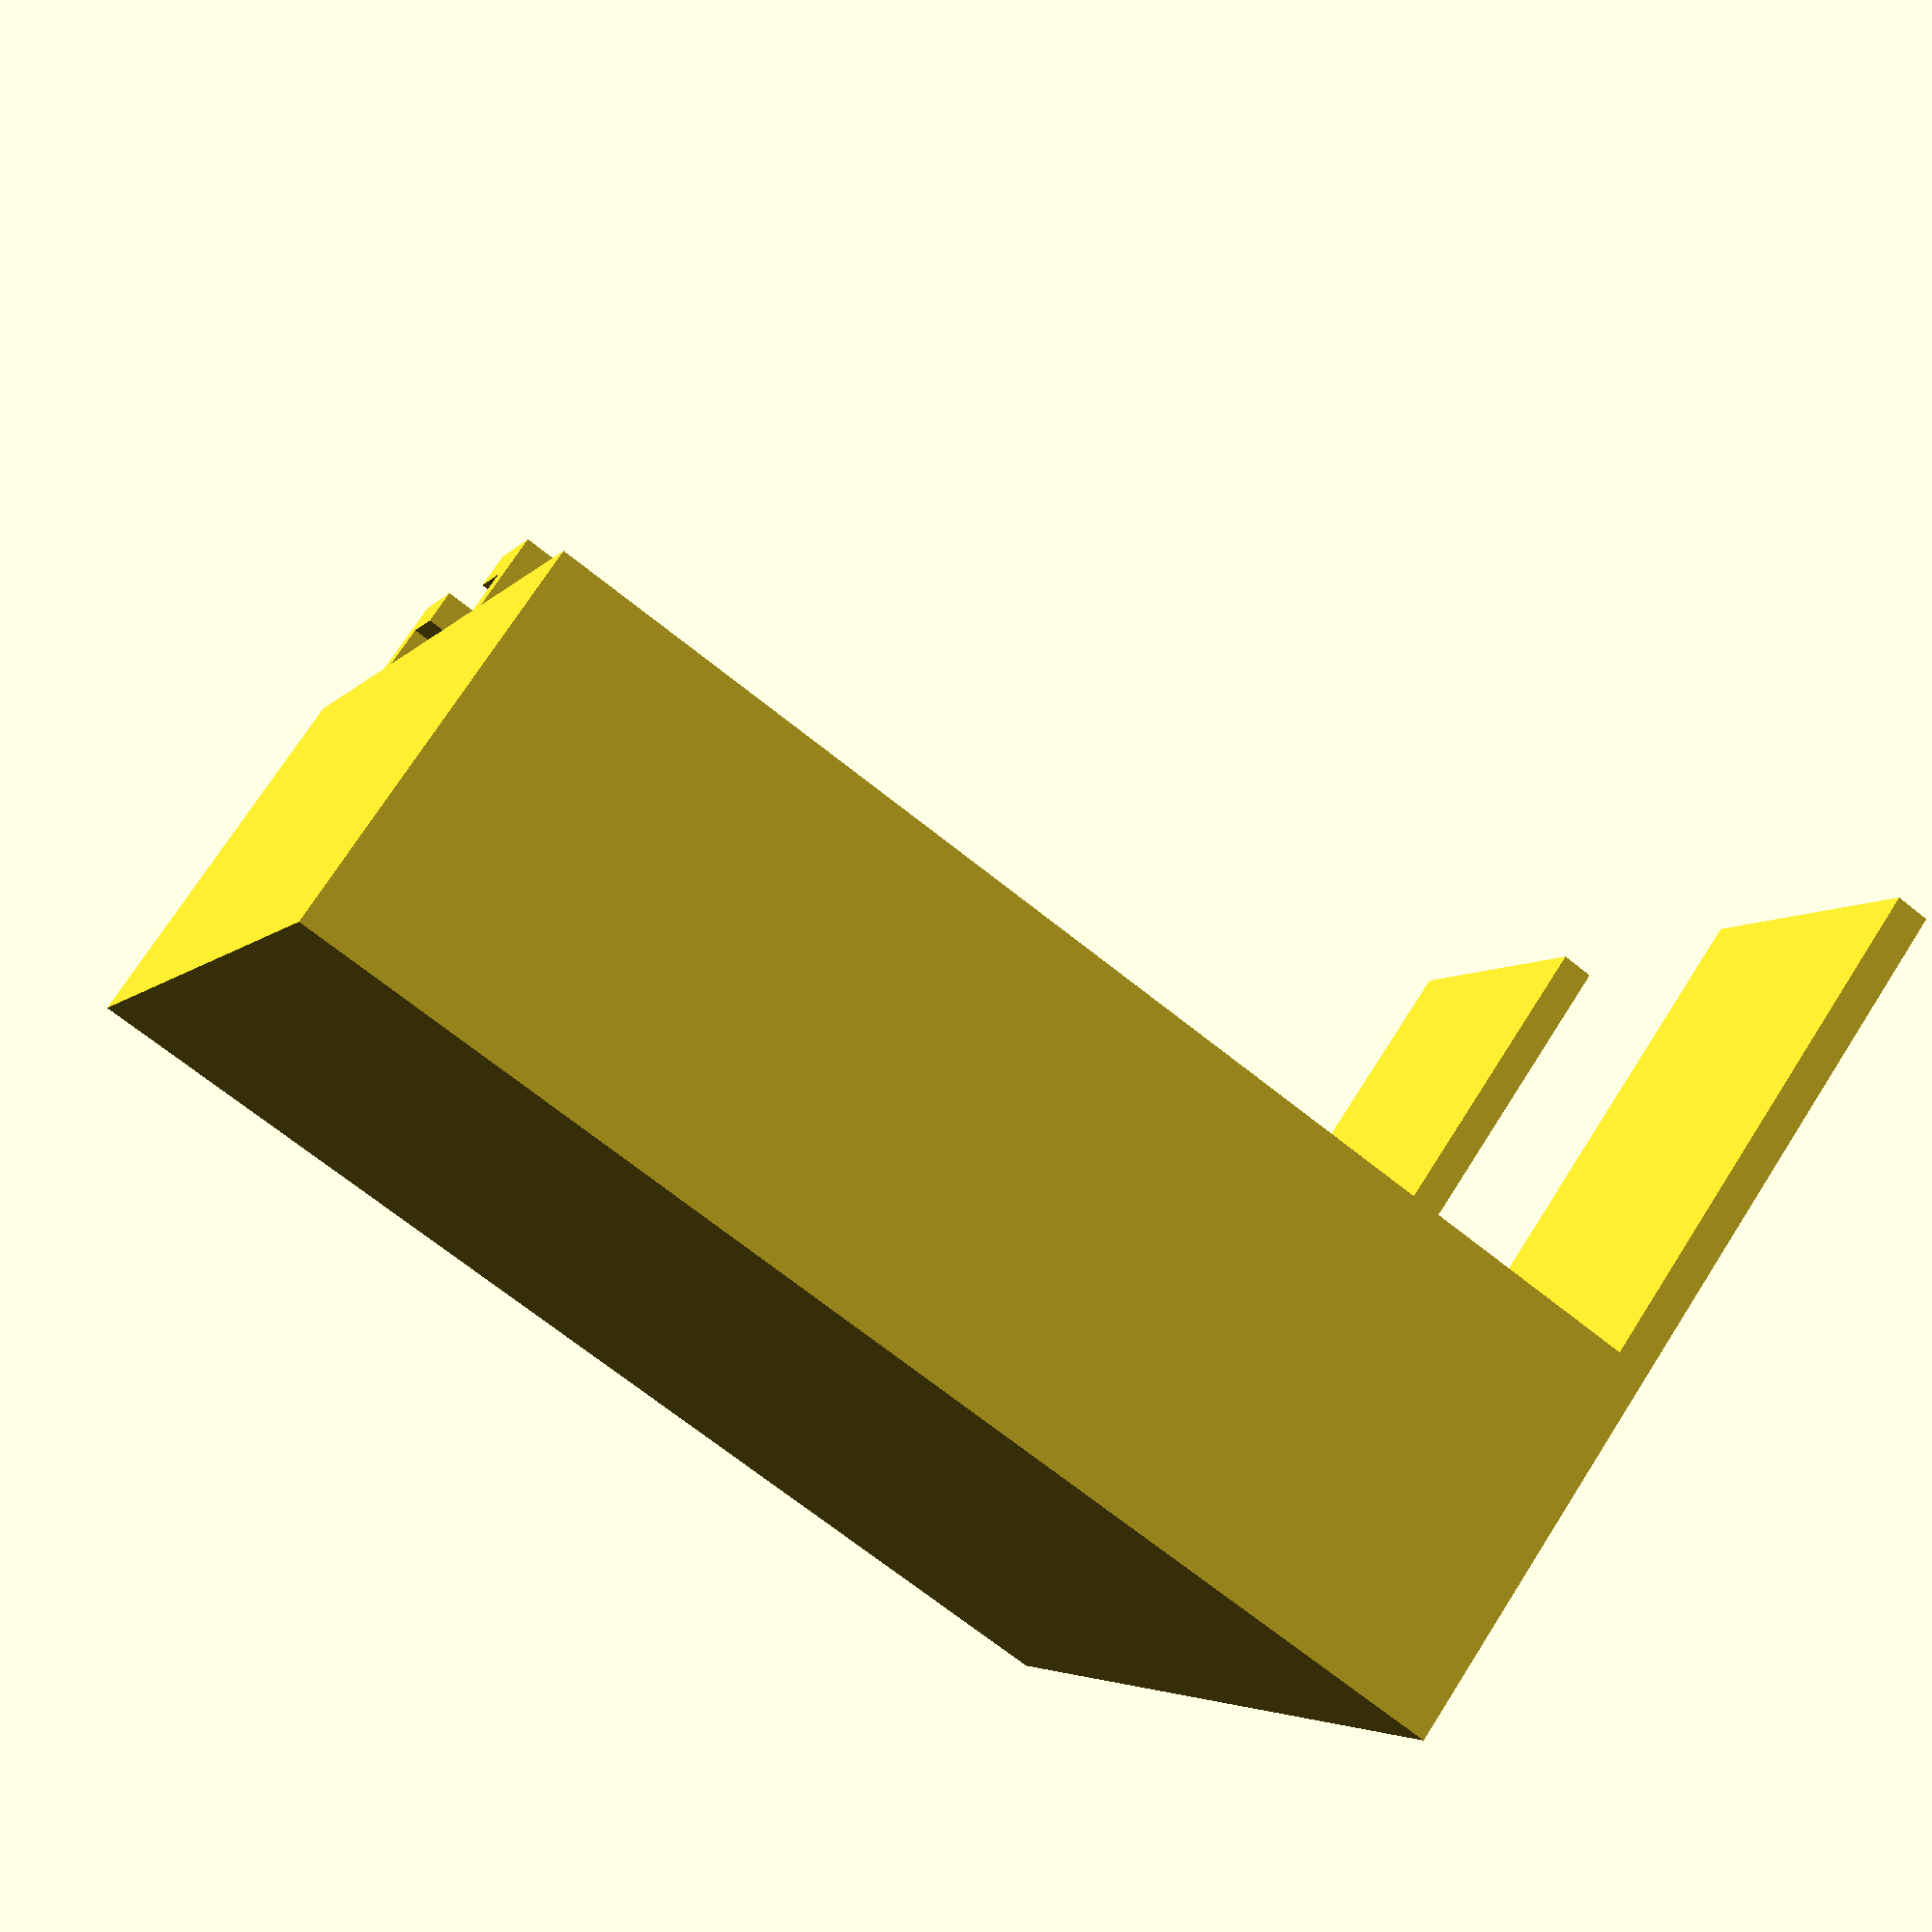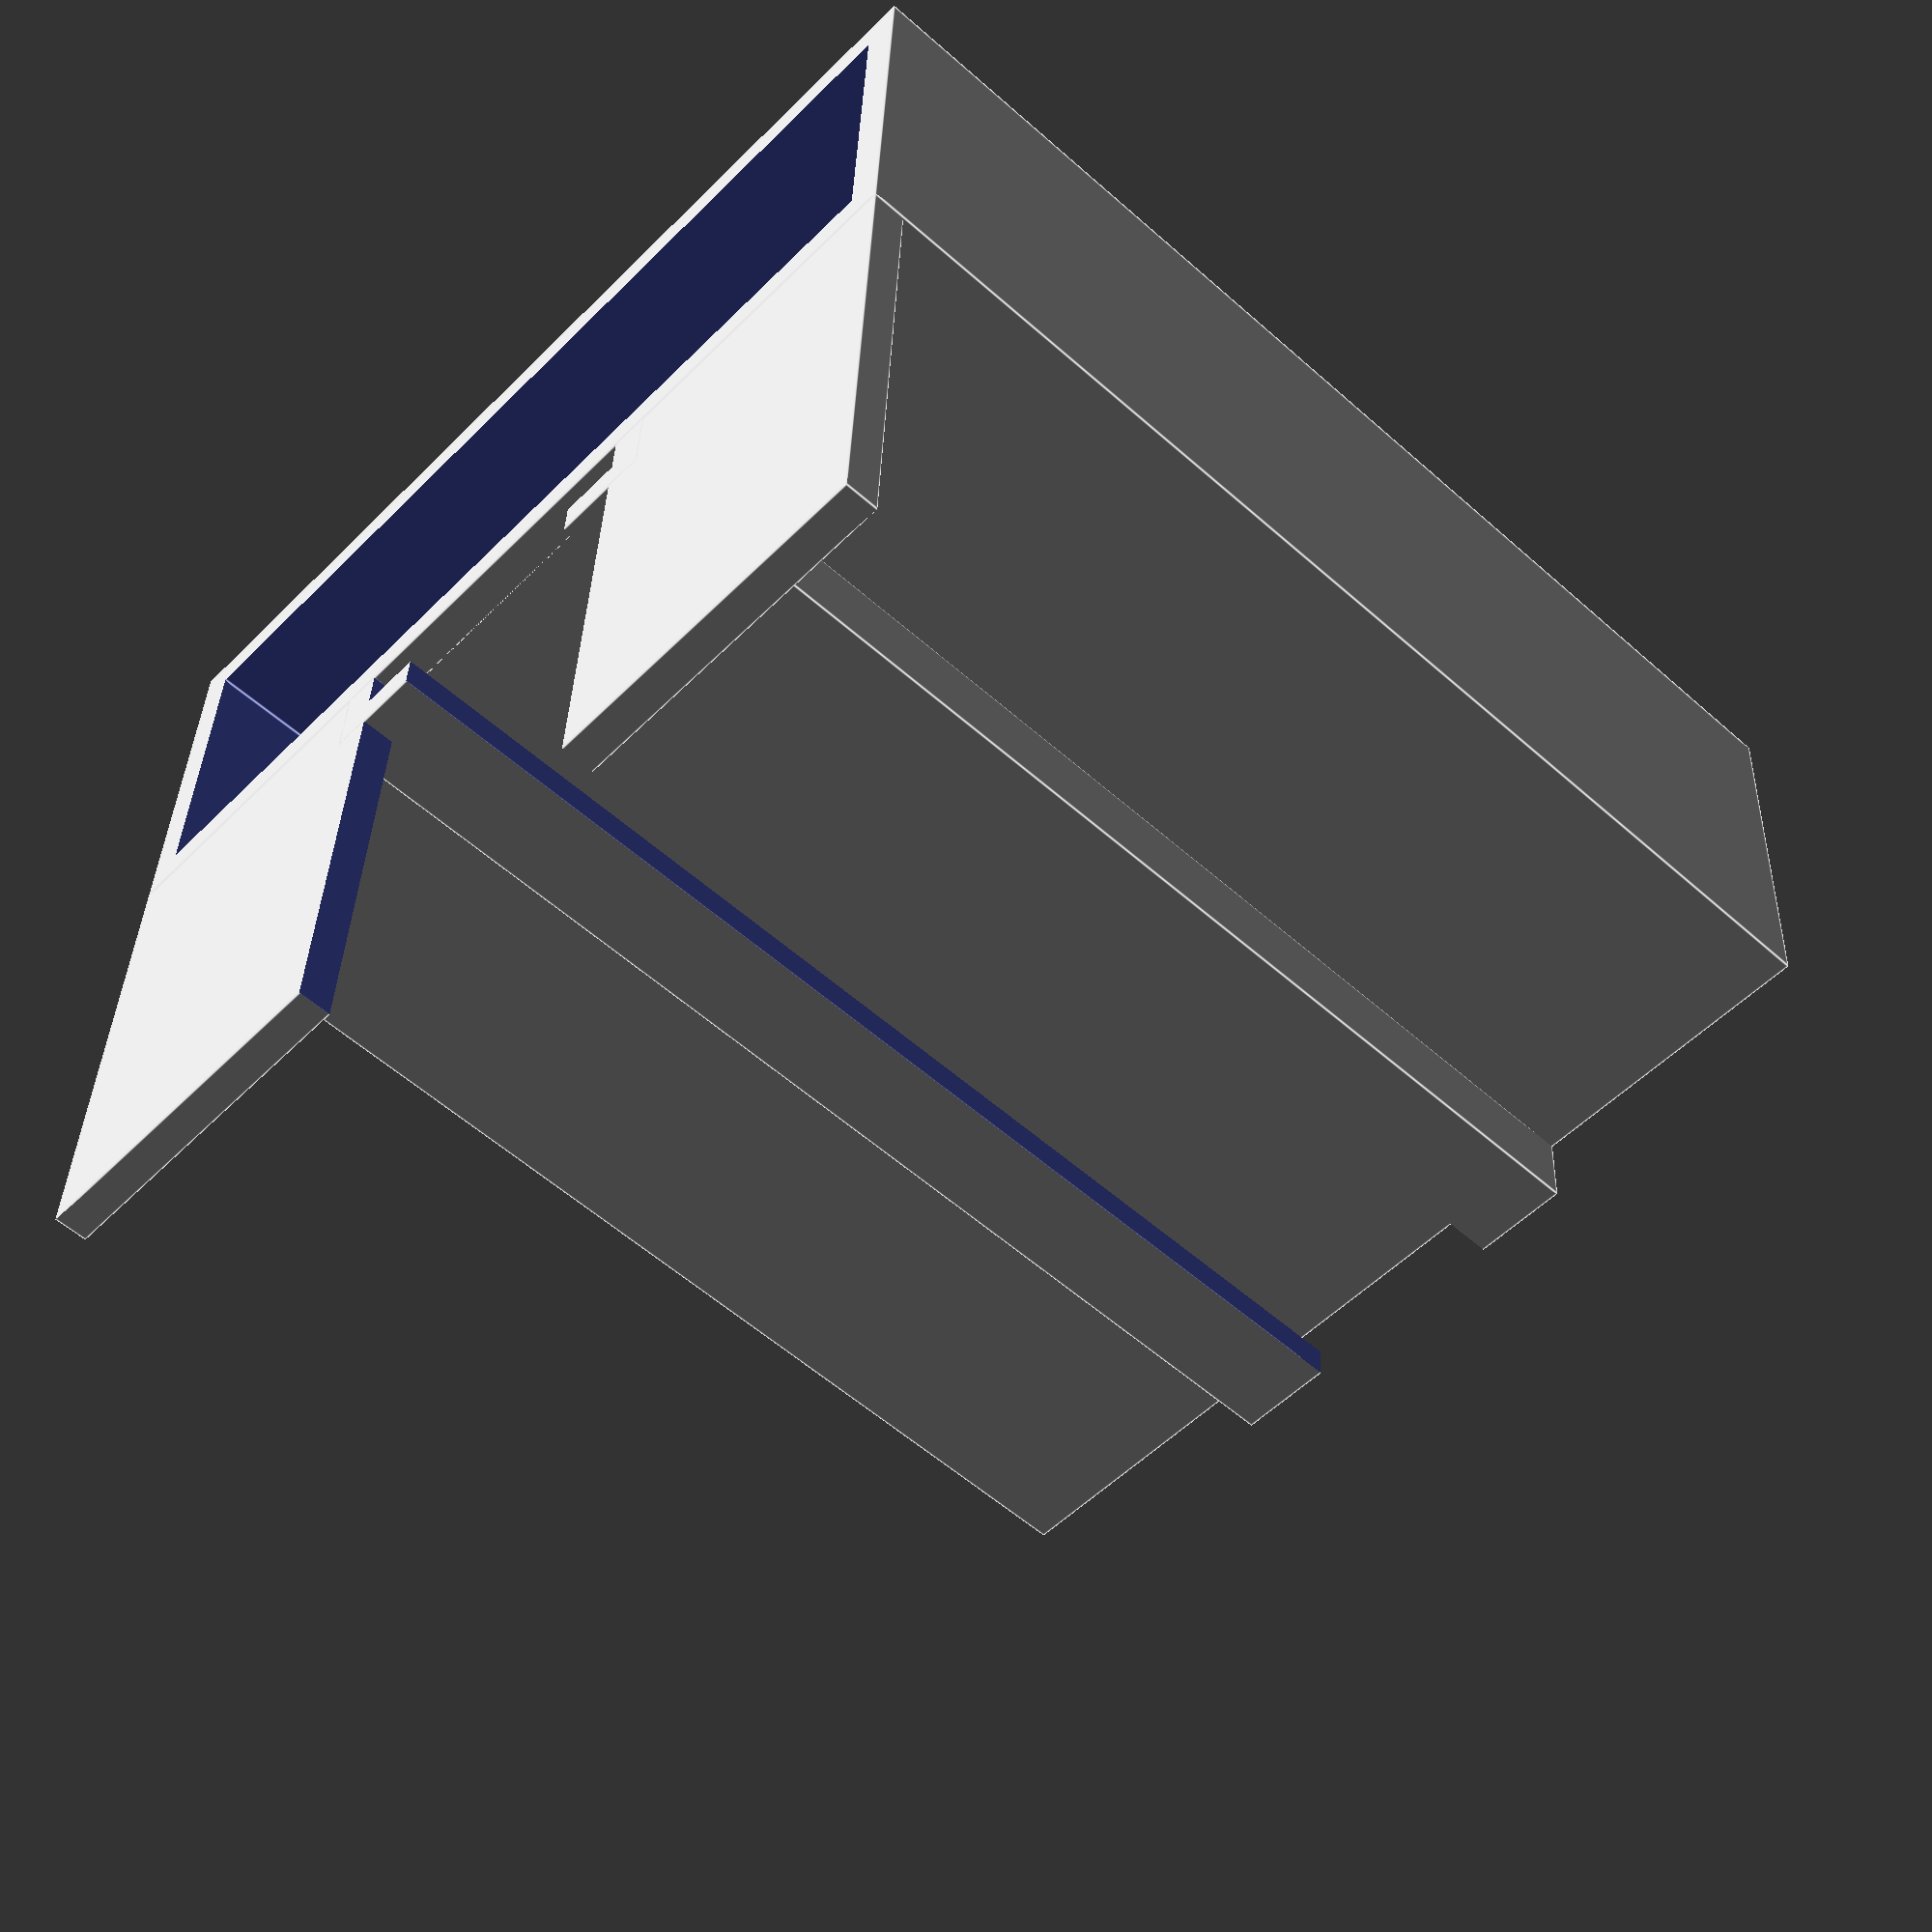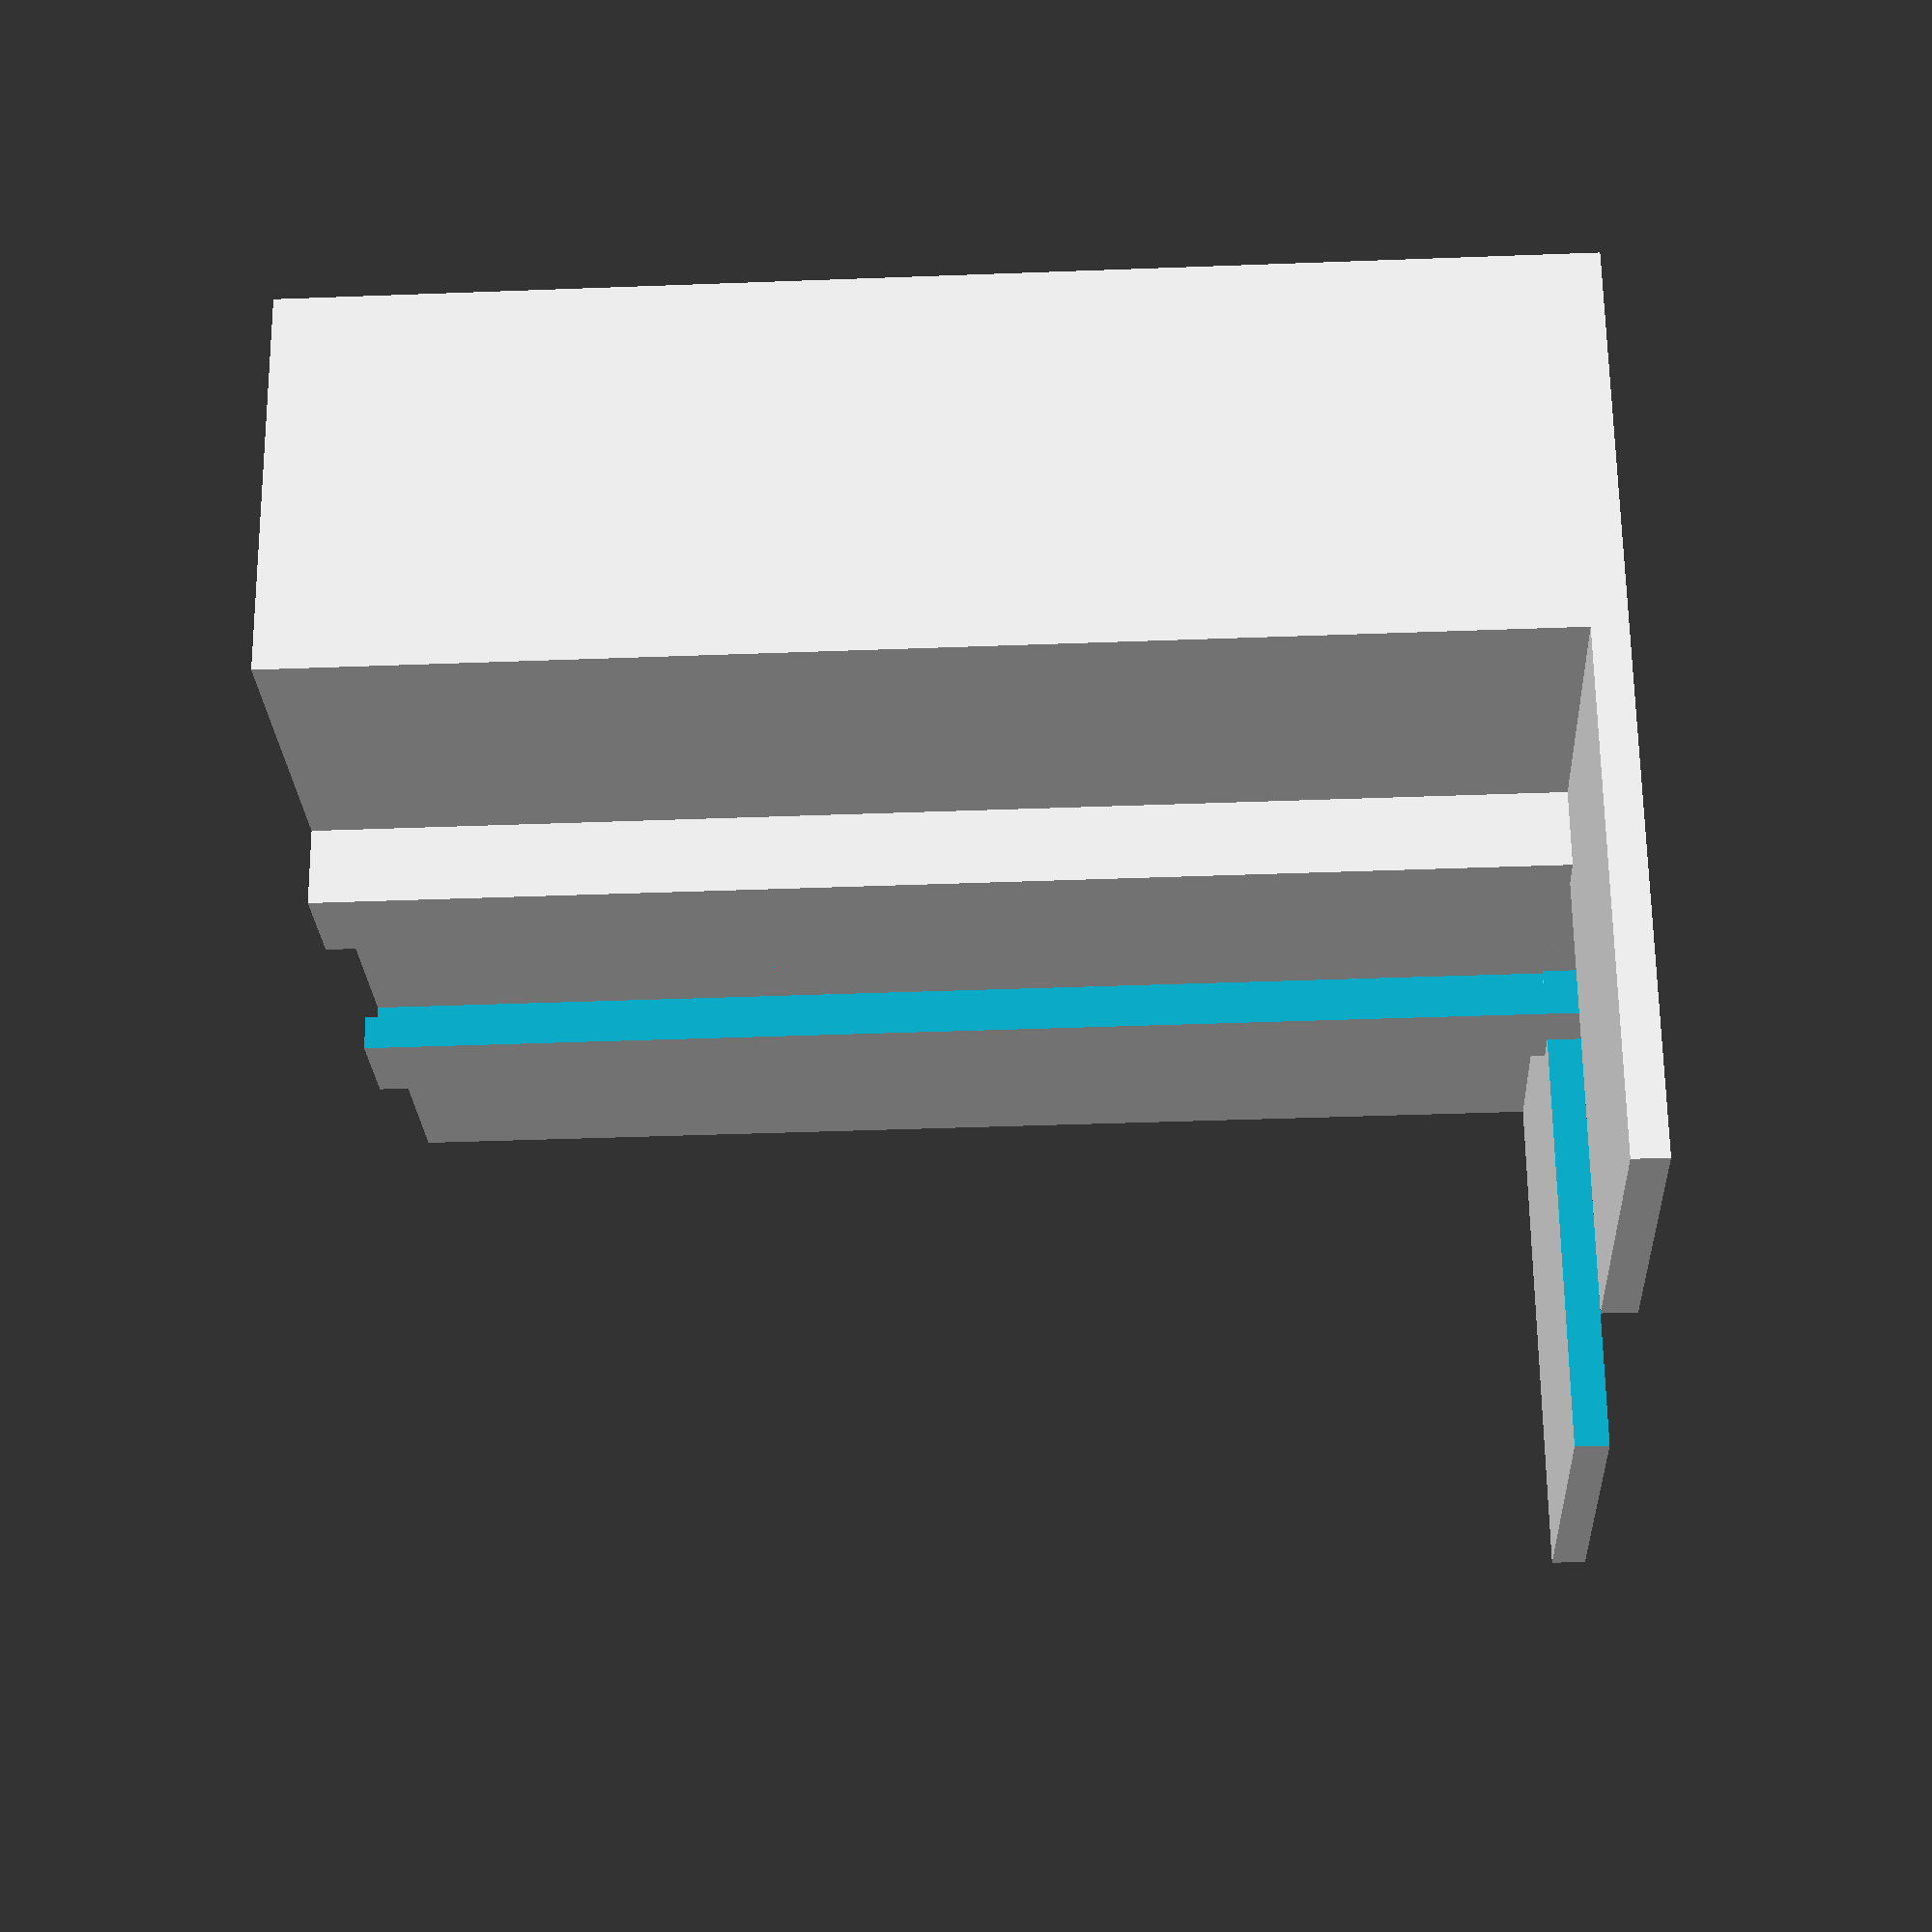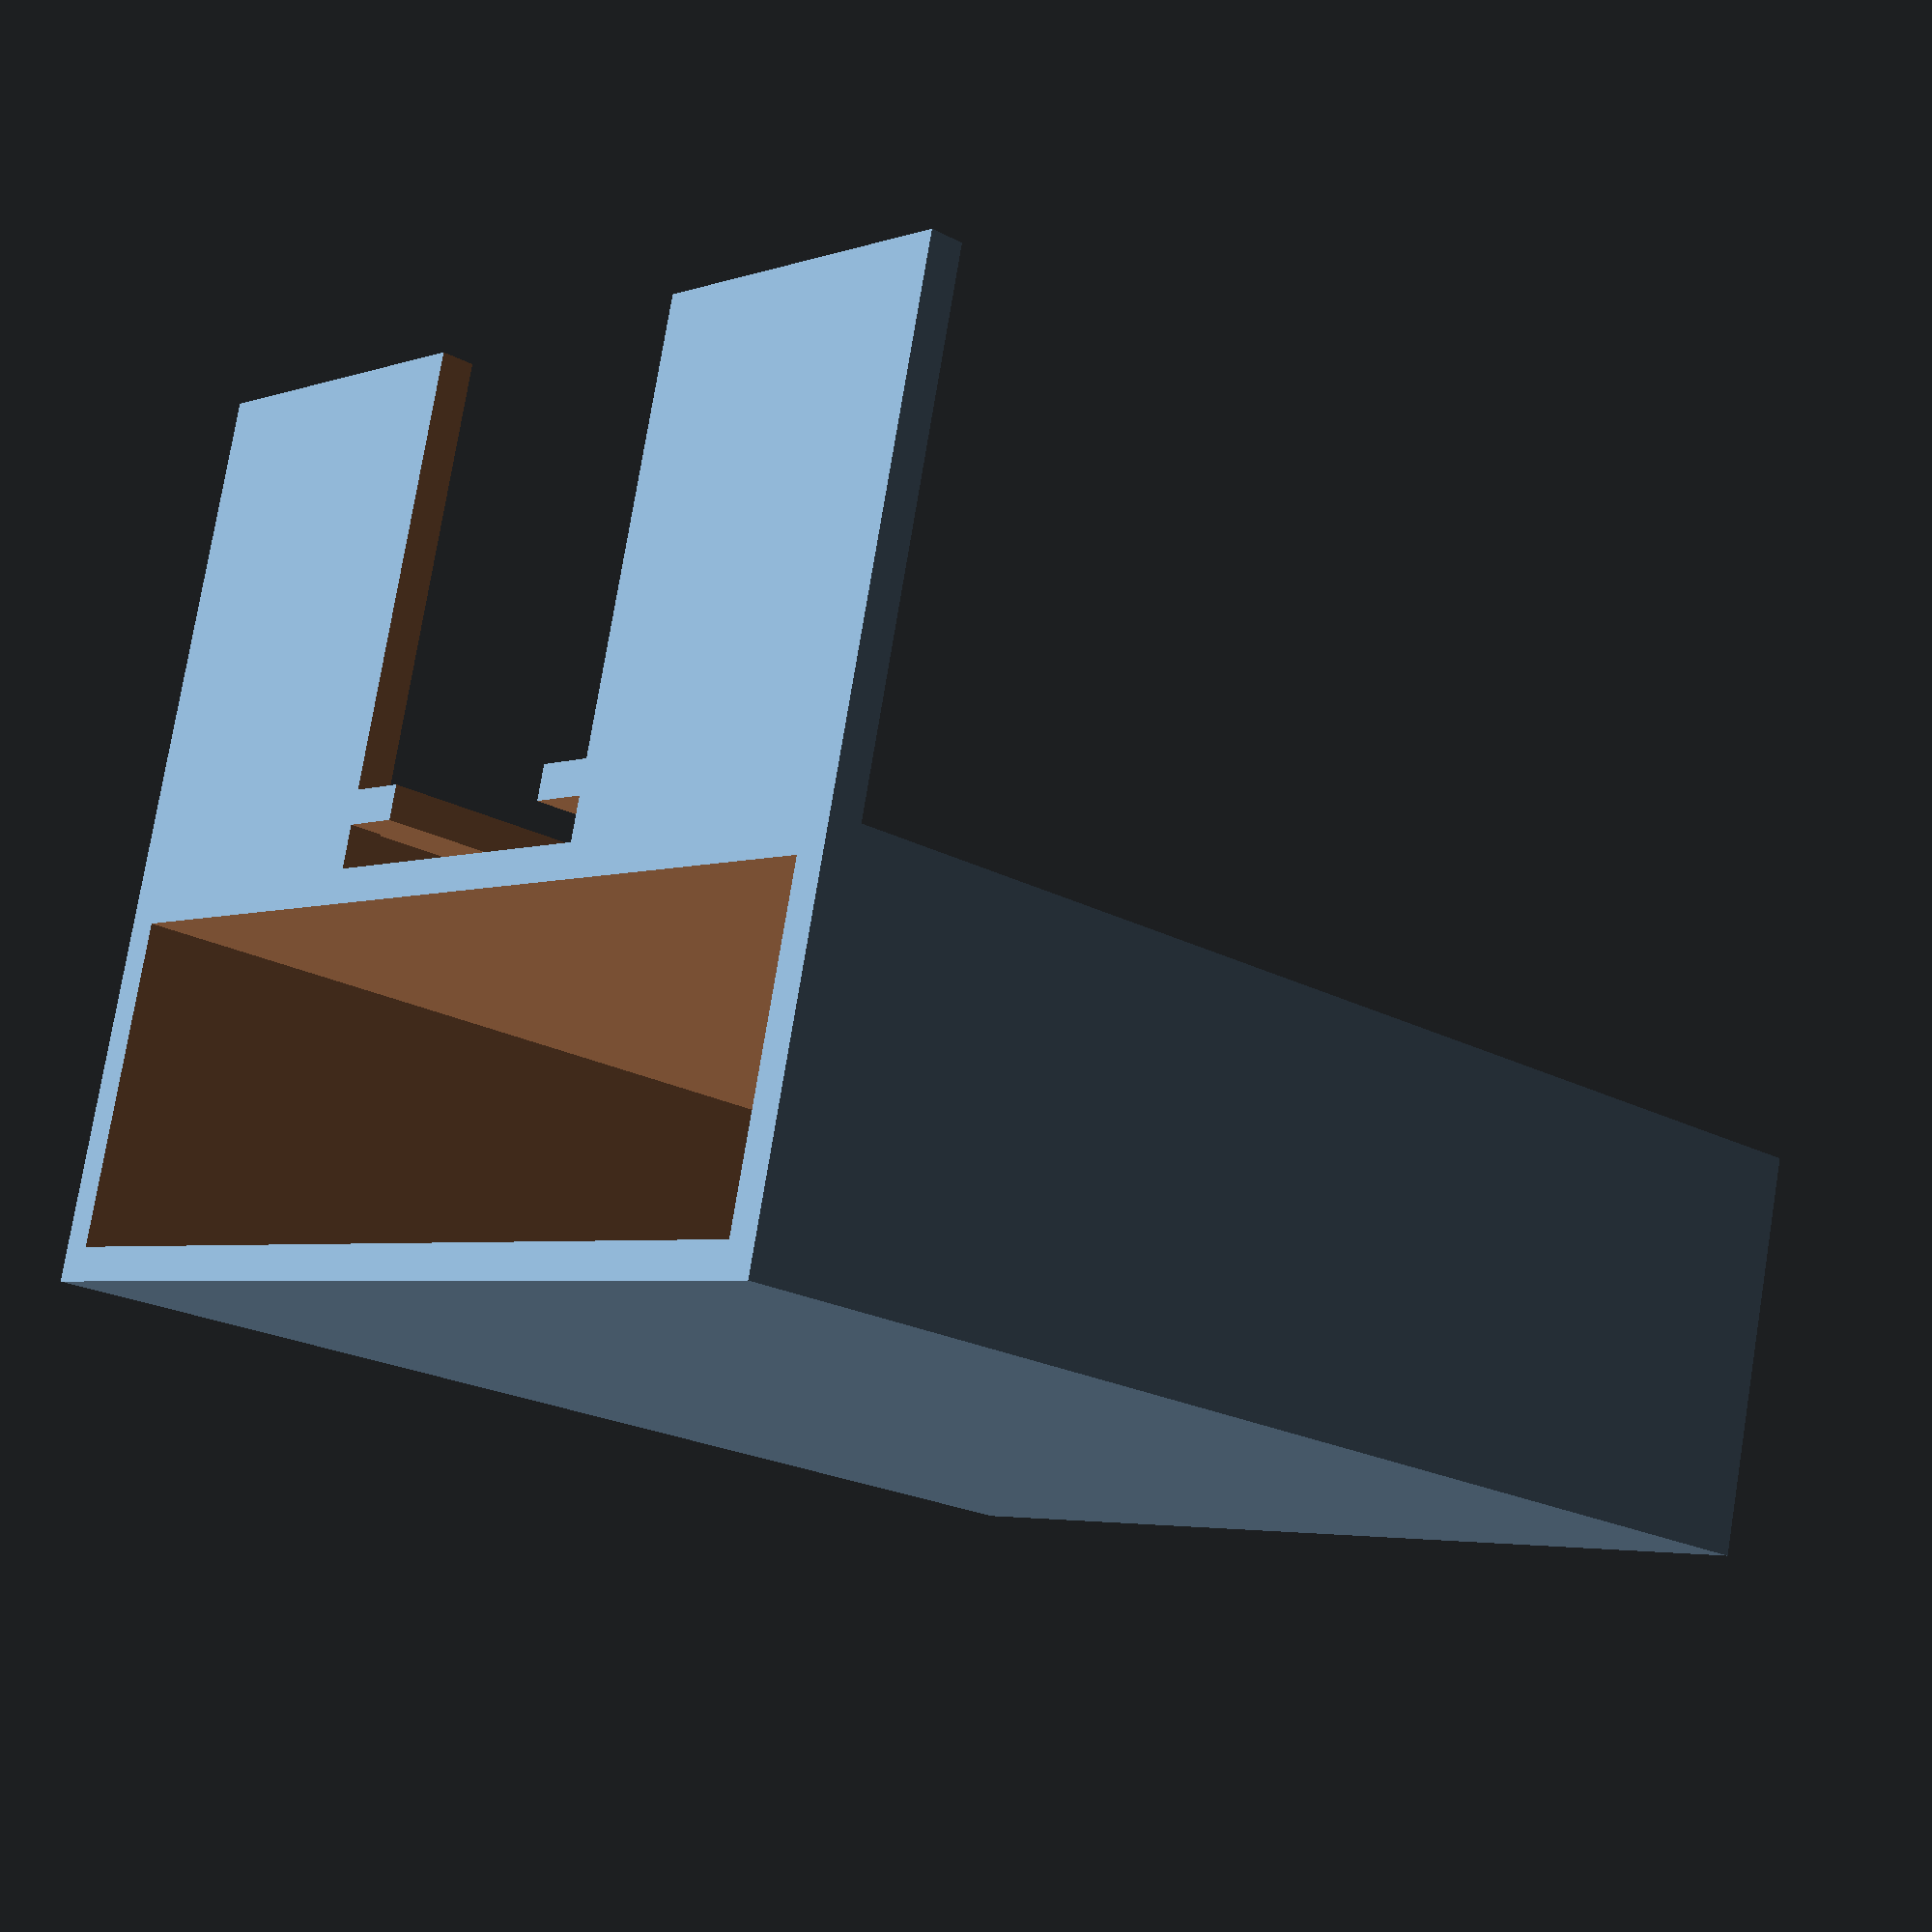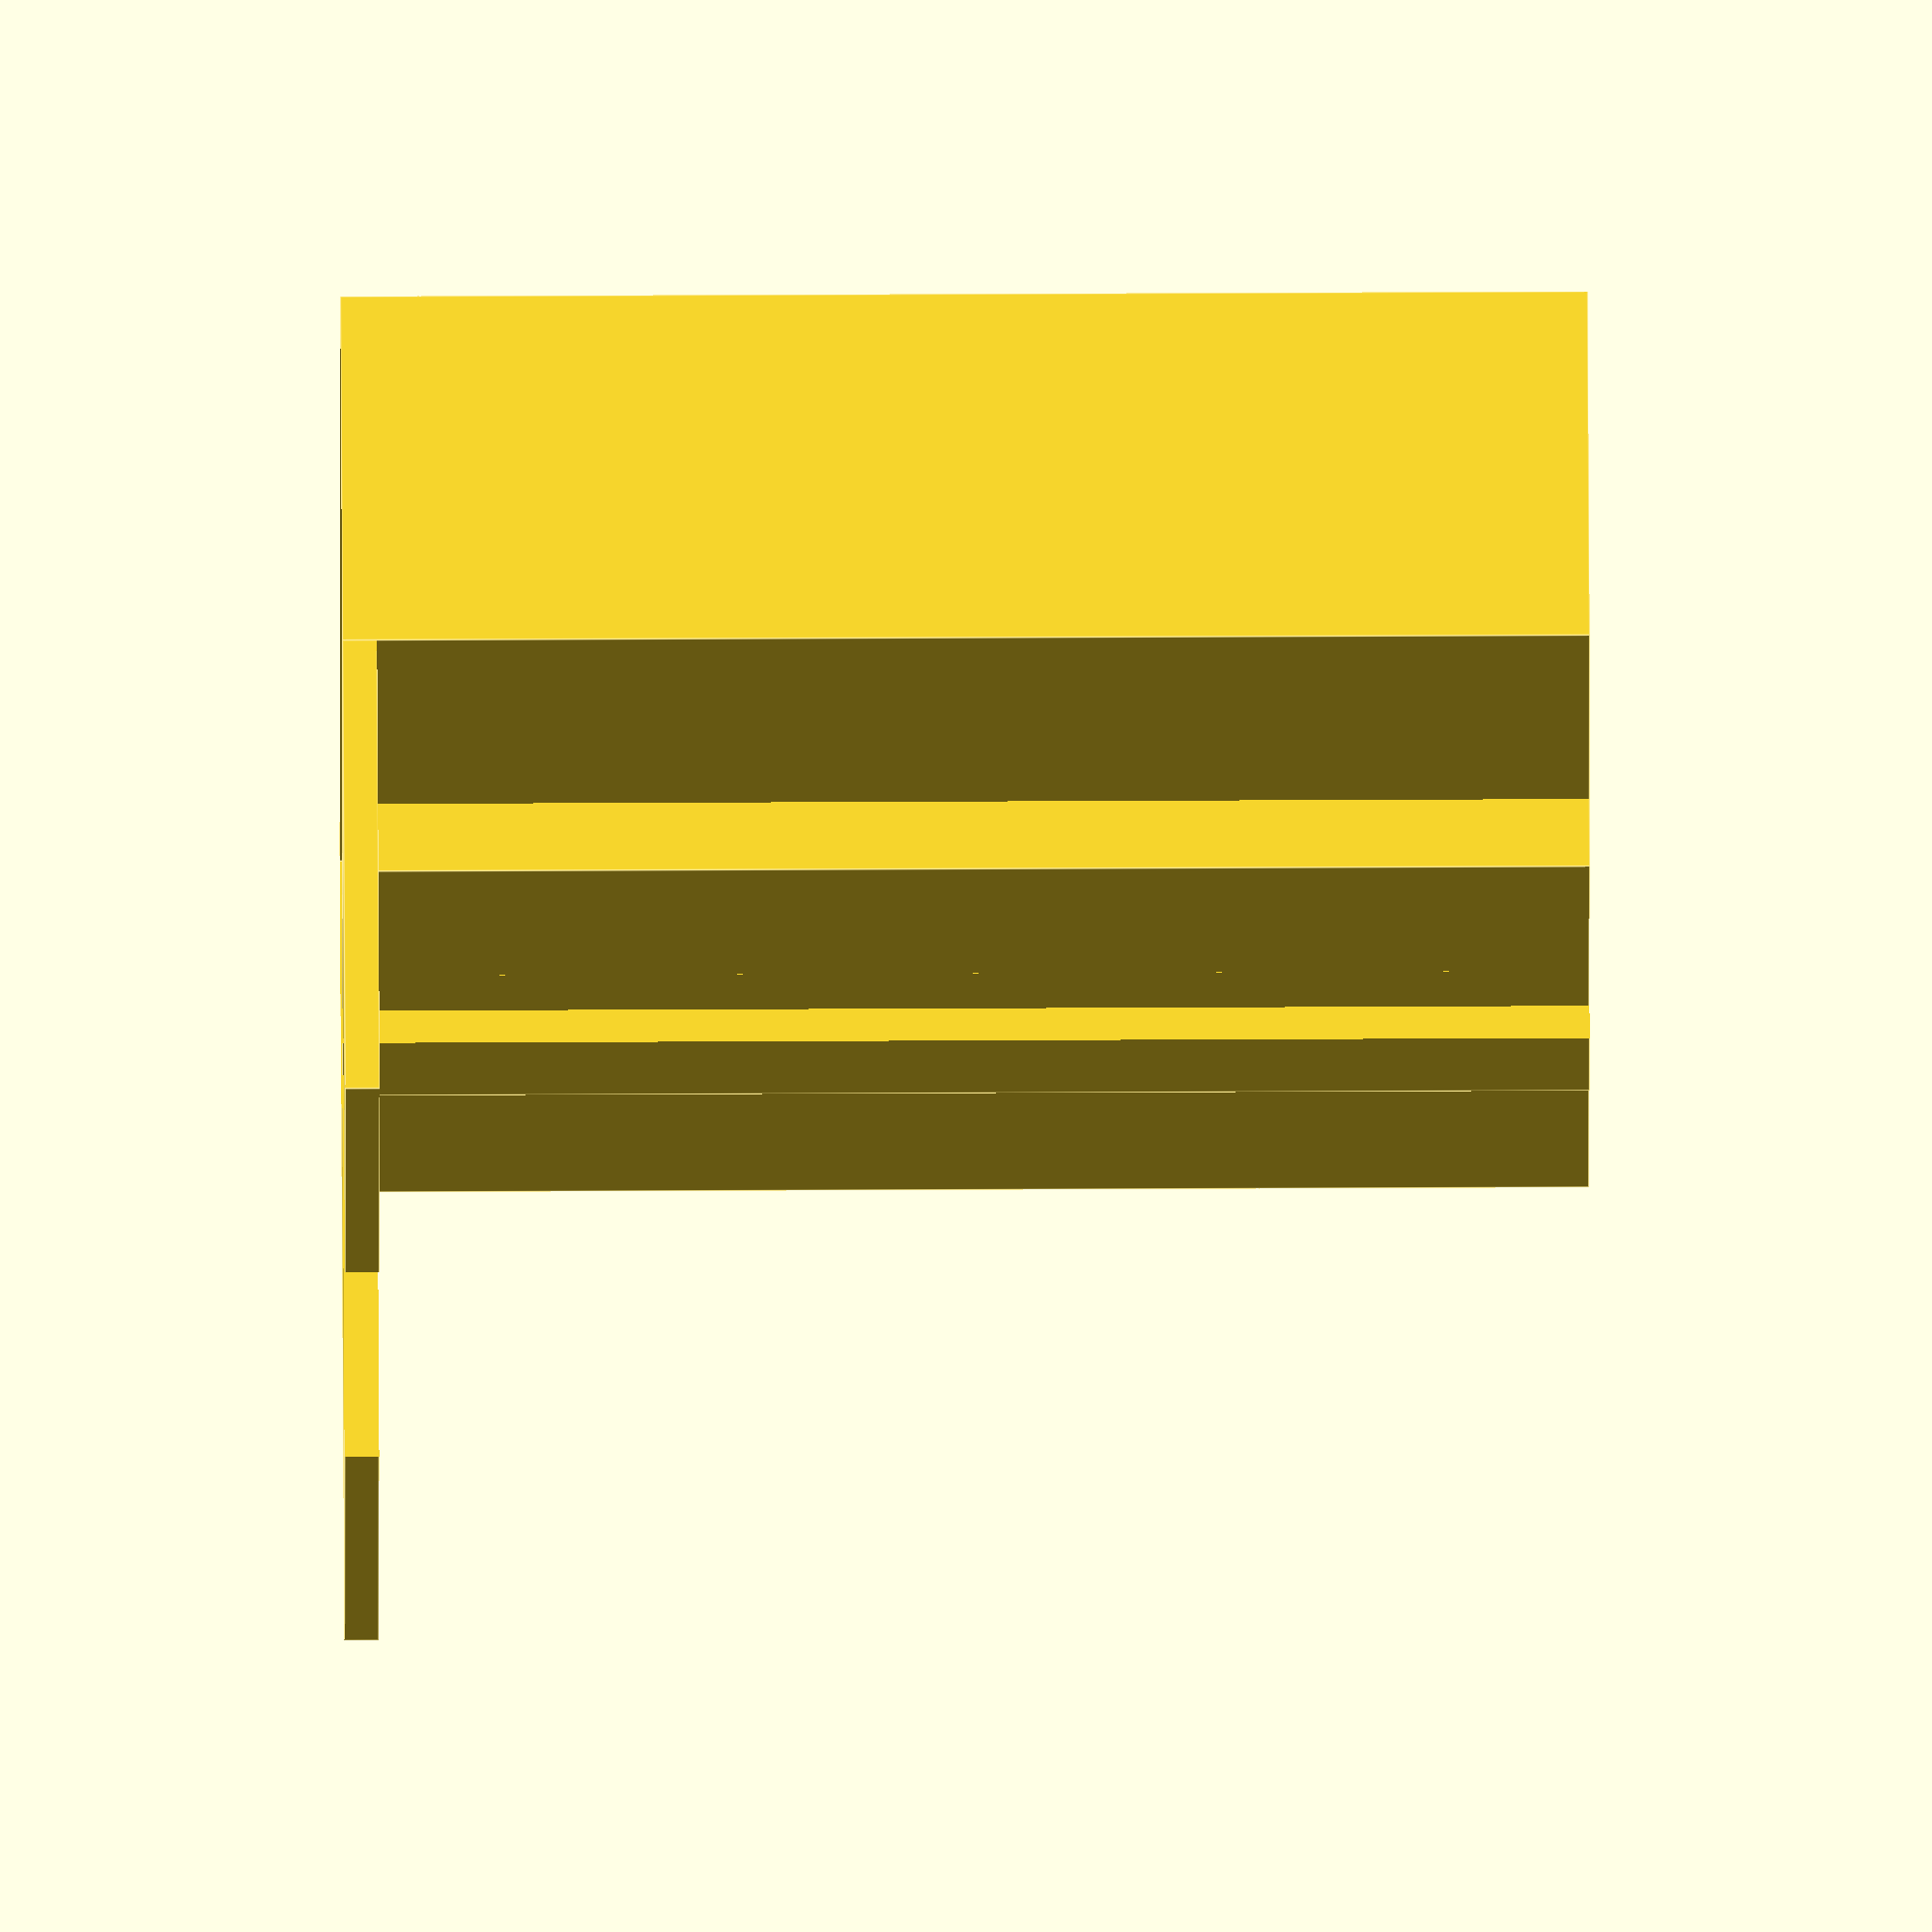
<openscad>
clamp_depth = 40;
pocket_depth = 70;
pocket_width = 59;
pocket_thickness = 19;

wall_thickness = 2;

pocket_outer_depth = pocket_depth + wall_thickness;
pocket_outer_width = pocket_width + wall_thickness * 2;
pocket_outer_thickness = pocket_thickness + wall_thickness * 2;

arm_length = 30;

clearance = 0.3;

rail_inner_width = pocket_outer_width / 3 + clearance * 2;
rail_outer_width = rail_inner_width + wall_thickness * 2;

rail_inner_thickness = wall_thickness + clearance * 2;
rail_outer_thickness = rail_inner_thickness + wall_thickness;

rail_flange_width = wall_thickness * 2;
rail_opening = rail_outer_width - rail_flange_width * 3;

module pocket () {
    difference () {
        translate ([-pocket_outer_width / 2, -pocket_outer_thickness / 2, 0])
        cube ([pocket_outer_width, pocket_outer_thickness,
                pocket_outer_depth]);

        translate ([-pocket_width / 2, -pocket_thickness / 2,  wall_thickness])
        cube ([pocket_width, pocket_thickness, pocket_depth + 0.1]);
    }
}

module upper_arms () {
    translate ([-pocket_outer_width / 2, 0, 0])
    difference () {
        cube ([pocket_outer_width, arm_length, wall_thickness]);

        translate ([pocket_outer_width / 3, -0.1, -0.1])
        cube ([pocket_outer_width / 3, arm_length + 0.2, wall_thickness + 0.2]);
    }
}

module rail () {
    difference () {
        // block forming the rail
        translate ([-rail_outer_width / 2, 0, 0])
        cube ([rail_outer_width, rail_outer_thickness, pocket_outer_depth]);

        // carve out the track
        translate ([-rail_inner_width / 2, -0.1, -0.1])
        cube ([rail_inner_width, rail_inner_thickness + 0.1,
                pocket_outer_depth + 0.2]);

        // carve out the opening
        translate ([-rail_opening / 2, 0, -0.1])
        cube ([rail_opening, rail_outer_thickness + 0.1,
                pocket_outer_depth + 0.2]);
    }
}

pocket ();

translate ([0, pocket_outer_thickness / 2, pocket_depth])
upper_arms ();

translate ([0, pocket_outer_thickness / 2 - 0.1, 0])
rail ();

</openscad>
<views>
elev=250.0 azim=120.3 roll=308.7 proj=p view=wireframe
elev=235.8 azim=2.6 roll=133.0 proj=p view=edges
elev=217.4 azim=347.9 roll=267.2 proj=p view=wireframe
elev=22.3 azim=13.9 roll=47.6 proj=p view=solid
elev=308.7 azim=98.3 roll=89.7 proj=o view=edges
</views>
